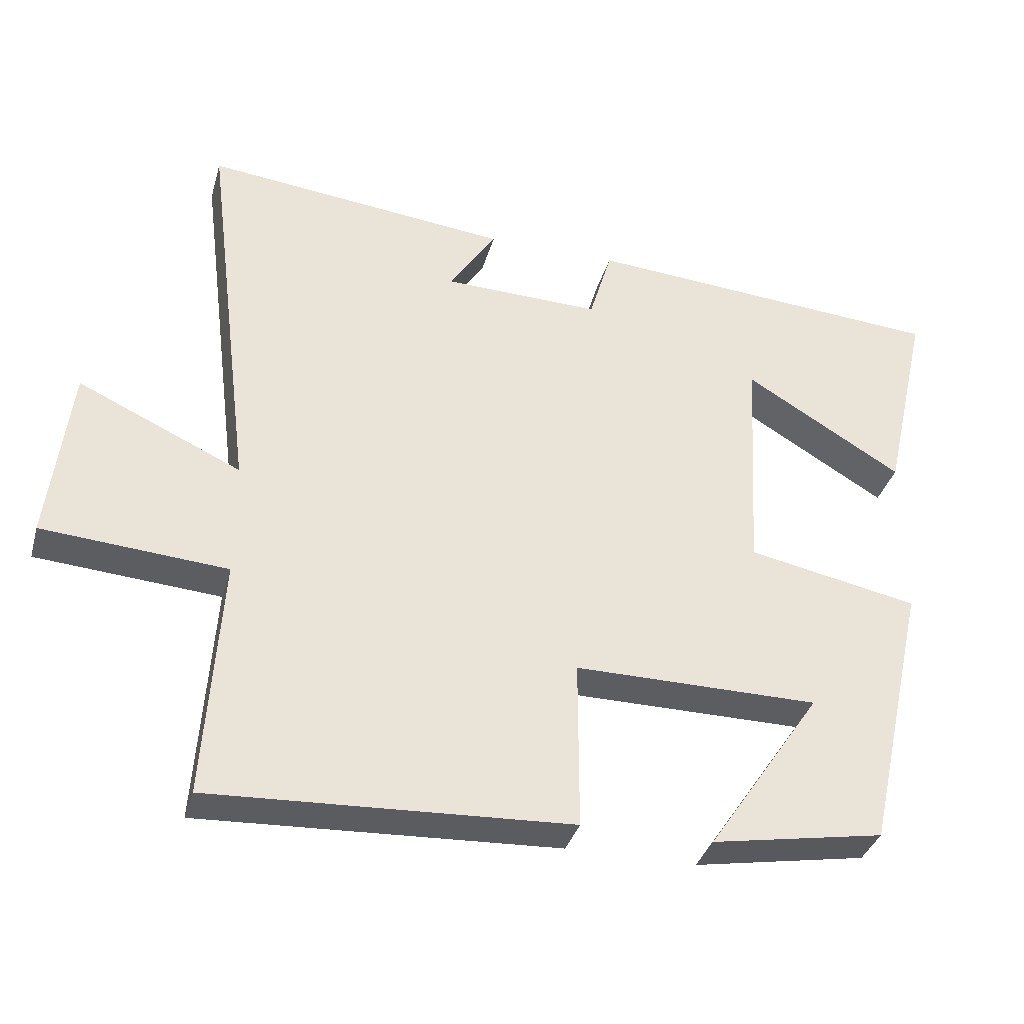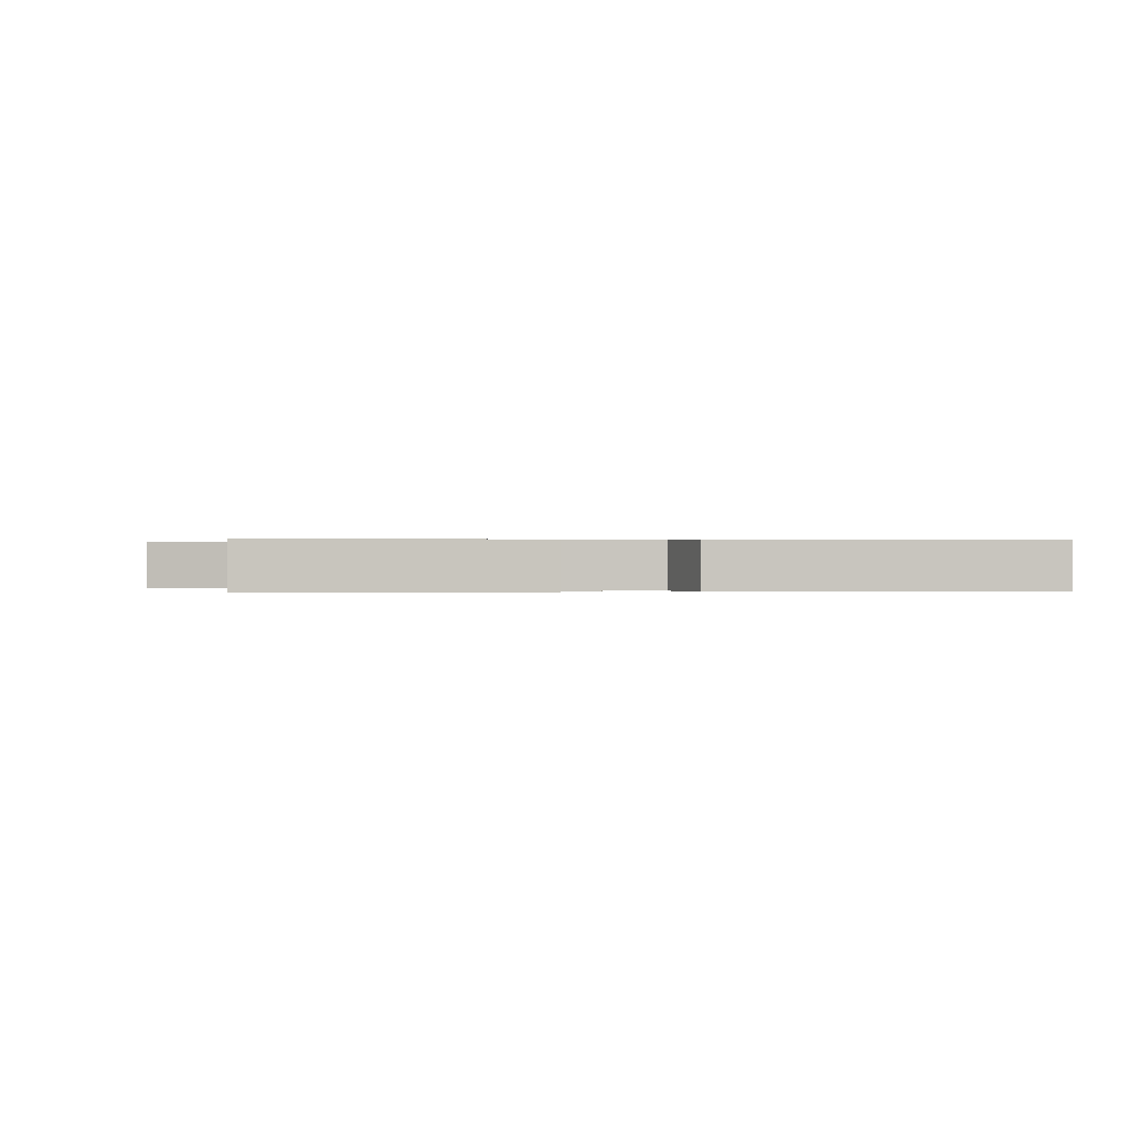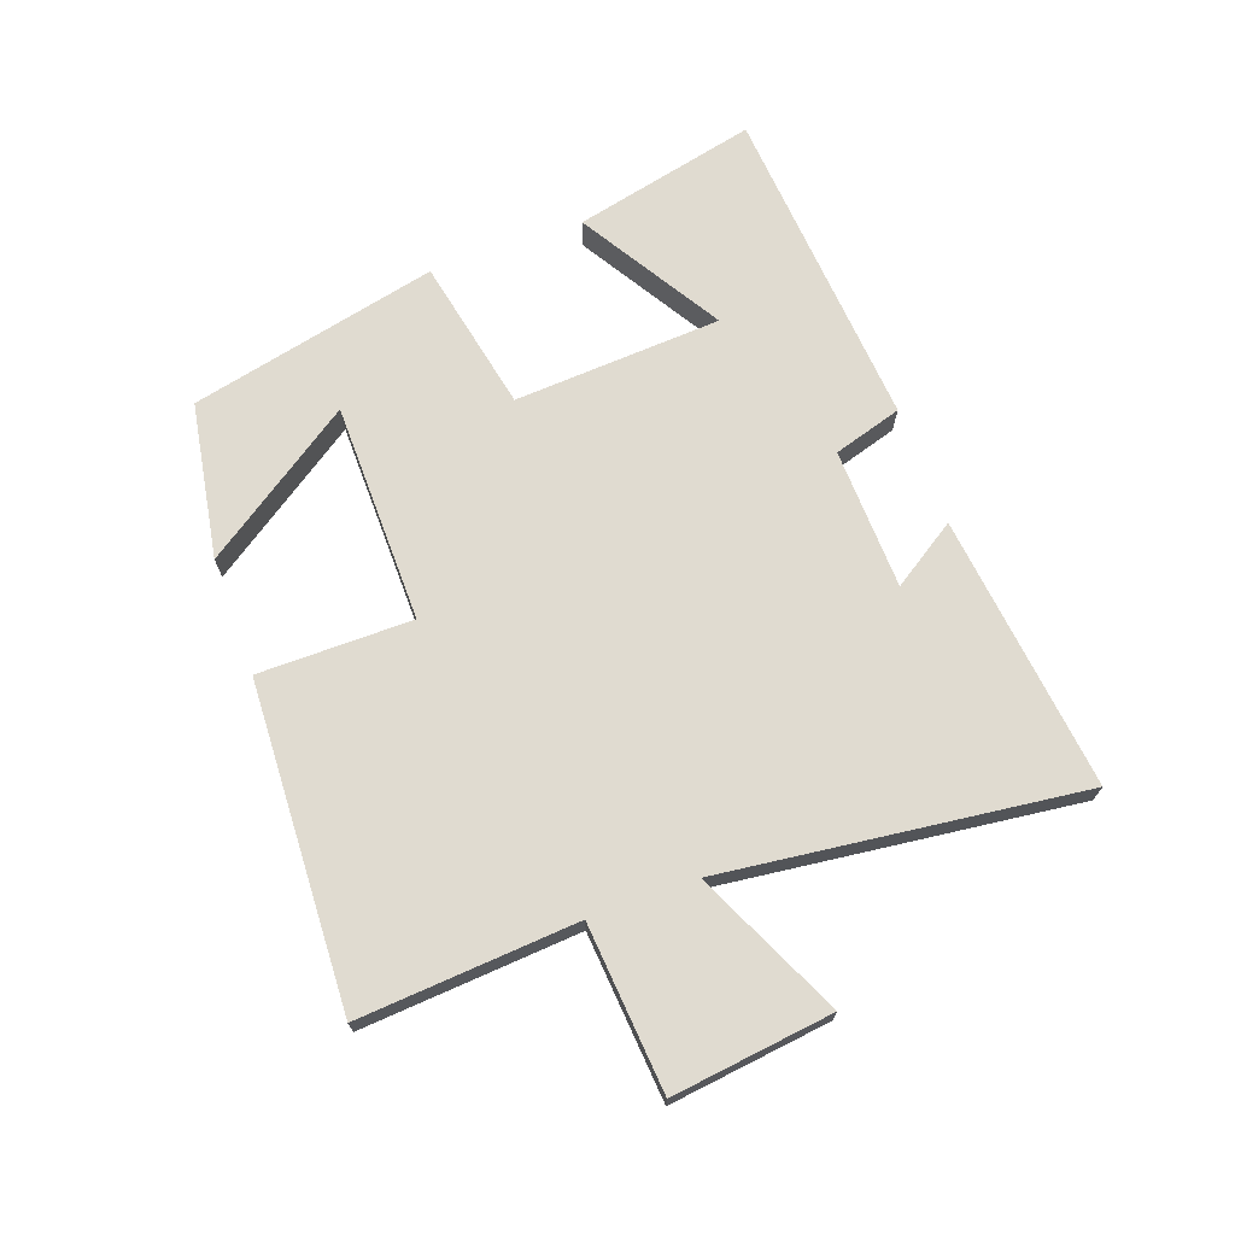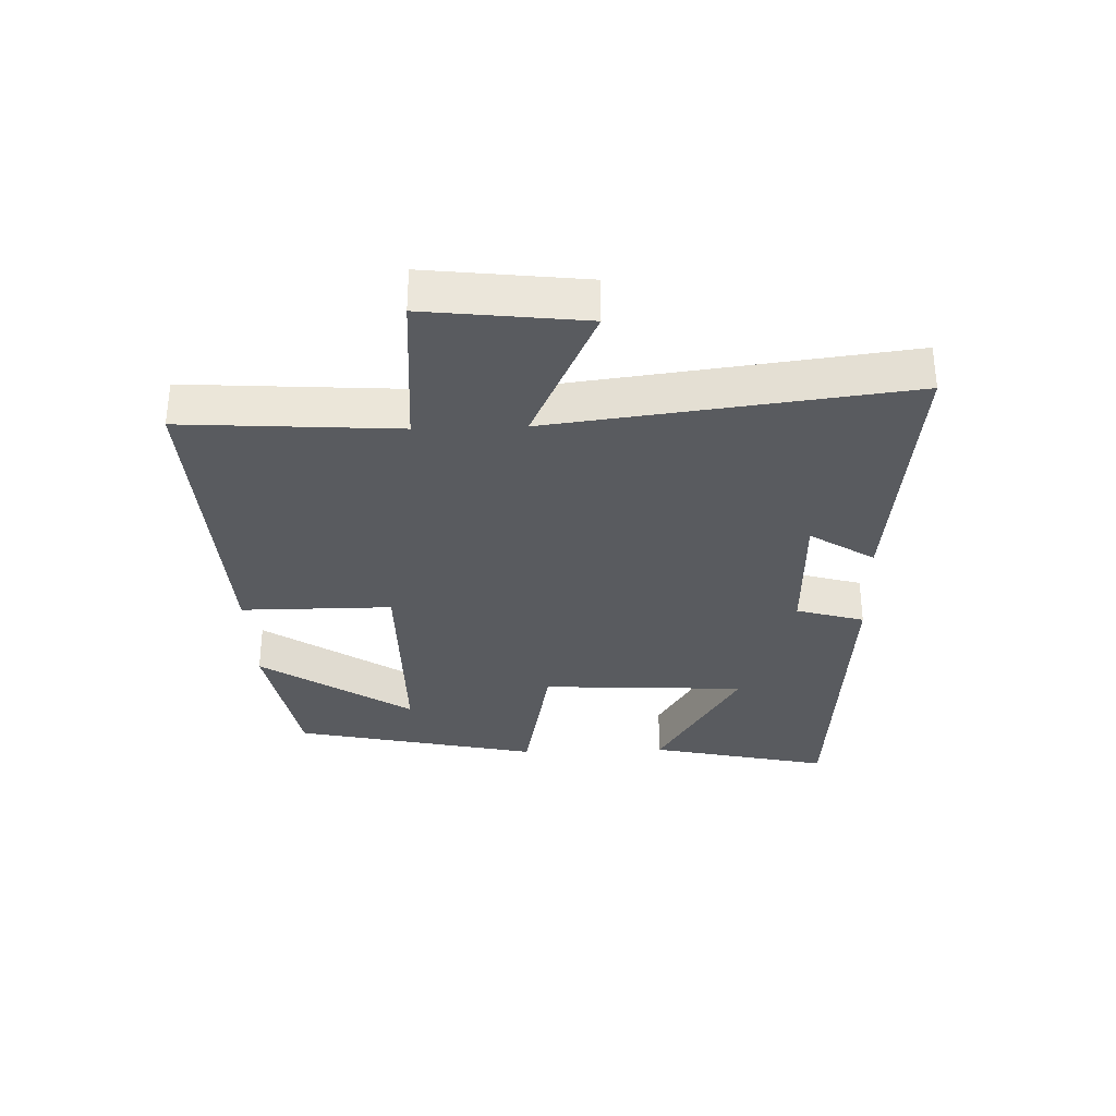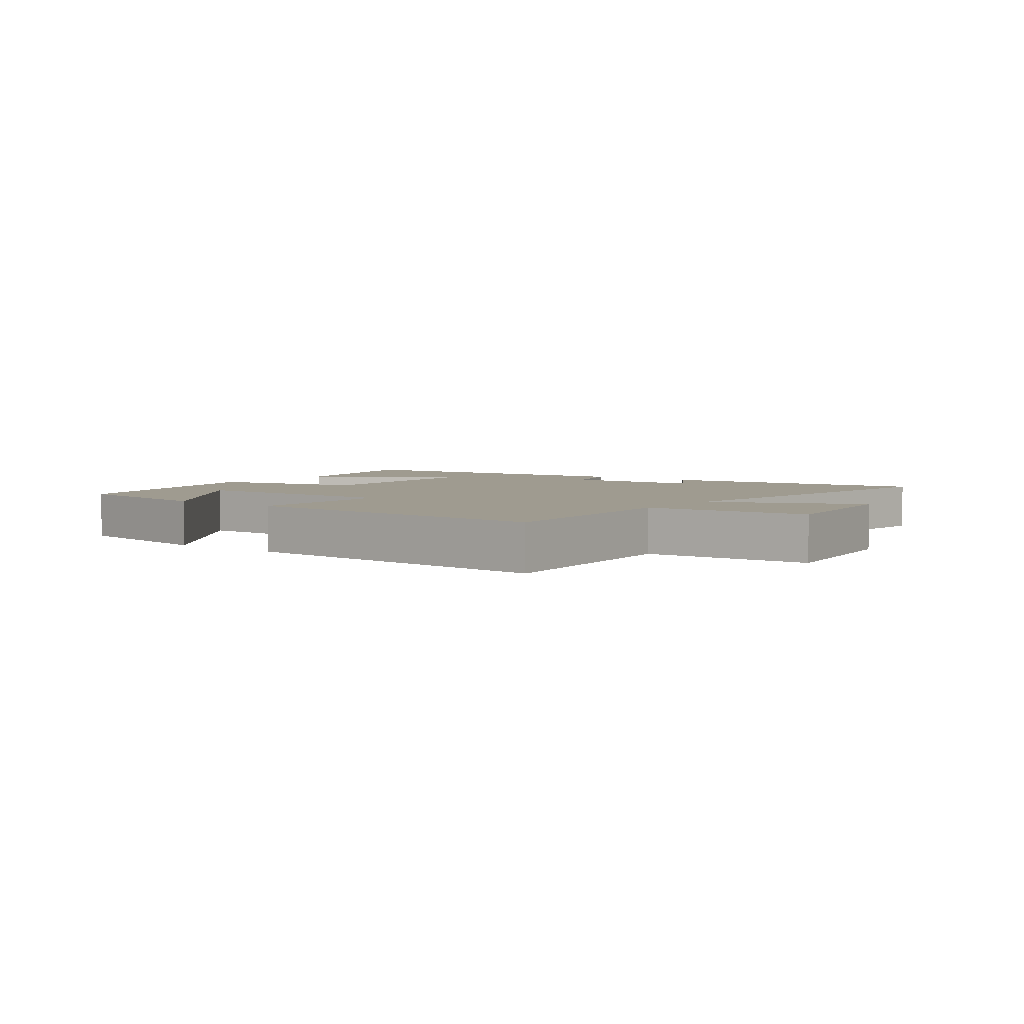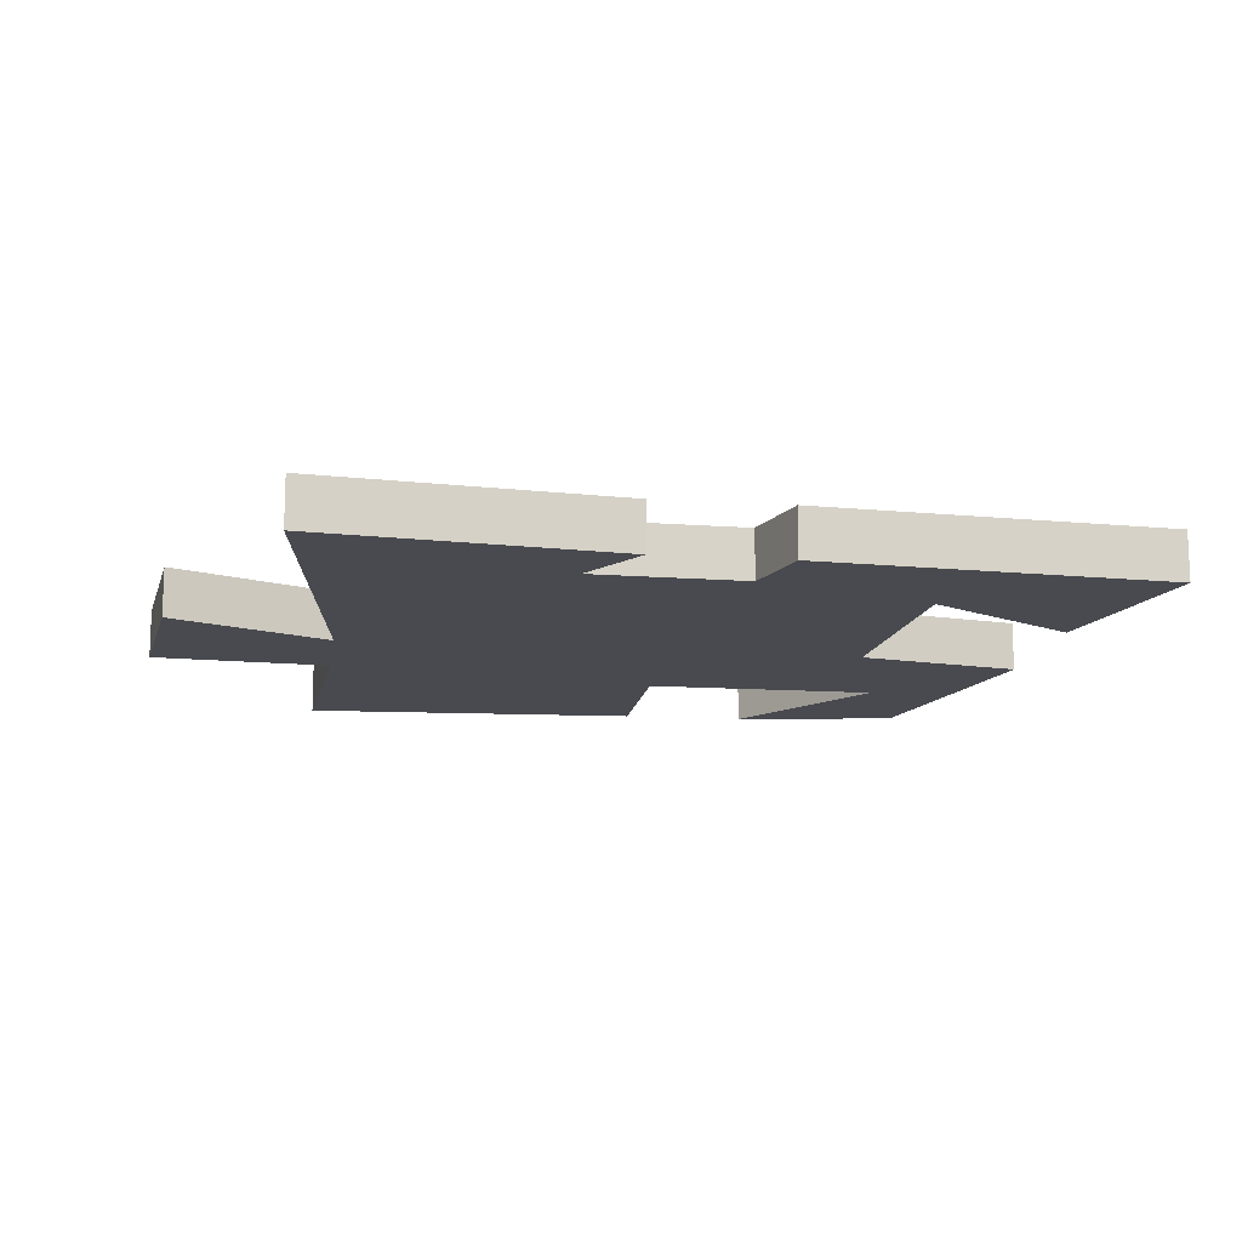
<metadata>
{"format":"obj","ext":"obj","renderer":"f3d","projection":"perspective","resolution":1024,"background":"white","views":[{"elev":-35.4,"azim":-15.2,"up":"+Z"},{"elev":0.1,"azim":-3.8,"up":"+Y"},{"elev":70.1,"azim":-110.1,"up":"+Y"},{"elev":-32.3,"azim":-88.0,"up":"+Y"},{"elev":4.1,"azim":-143.1,"up":"+Y"},{"elev":-13.5,"azim":-8.1,"up":"+Y"}]}
</metadata>
<code>
v -0.523 0.07 -0.524
v -0.5 0.07 -0.182
v -0.761 0.07 -0.162
v -0.731 0.07 0.09
v -0.5 0.07 -0.016
v -0.57 0.07 0.547
v -0.137 0.07 0.5
v -0.203 0.07 0.398
v 0.019 0.07 0.392
v 0.051 0.07 0.5
v 0.565 0.07 0.462
v 0.5 0.07 0.174
v 0.276 0.07 0.308
v 0.258 0.07 -0.018
v 0.5 0.07 -0.066
v 0.413 0.07 -0.457
v 0.169 0.07 -0.5
v 0.331 0.07 -0.261
v -0.015 0.07 -0.259
v -0.015 0.07 -0.5
v -0.523 0 -0.524
v -0.5 0 -0.182
v -0.761 0 -0.162
v -0.731 0 0.09
v -0.5 0 -0.016
v -0.57 0 0.547
v -0.137 0 0.5
v -0.203 0 0.398
v 0.019 0 0.392
v 0.051 0 0.5
v 0.565 0 0.462
v 0.5 0 0.174
v 0.276 0 0.308
v 0.258 0 -0.018
v 0.5 0 -0.066
v 0.413 0 -0.457
v 0.169 0 -0.5
v 0.331 0 -0.261
v -0.015 0 -0.259
v -0.015 0 -0.5
f 19 20 1 2
f 18 19 2
f 15 16 17 18
f 14 15 18 2
f 13 14 2 3
f 10 11 12 13
f 9 10 13
f 8 9 13
f 5 6 7 8
f 5 8 13
f 3 4 5
f 3 5 13
f 22 21 40 39
f 22 39 38
f 38 37 36 35
f 22 38 35 34
f 23 22 34 33
f 33 32 31 30
f 33 30 29
f 33 29 28
f 28 27 26 25
f 33 28 25
f 25 24 23
f 33 25 23
f 1 21 22 2
f 2 22 23 3
f 3 23 24 4
f 4 24 25 5
f 5 25 26 6
f 6 26 27 7
f 7 27 28 8
f 8 28 29 9
f 9 29 30 10
f 10 30 31 11
f 11 31 32 12
f 12 32 33 13
f 13 33 34 14
f 14 34 35 15
f 15 35 36 16
f 16 36 37 17
f 17 37 38 18
f 18 38 39 19
f 19 39 40 20
f 20 40 21 1

</code>
